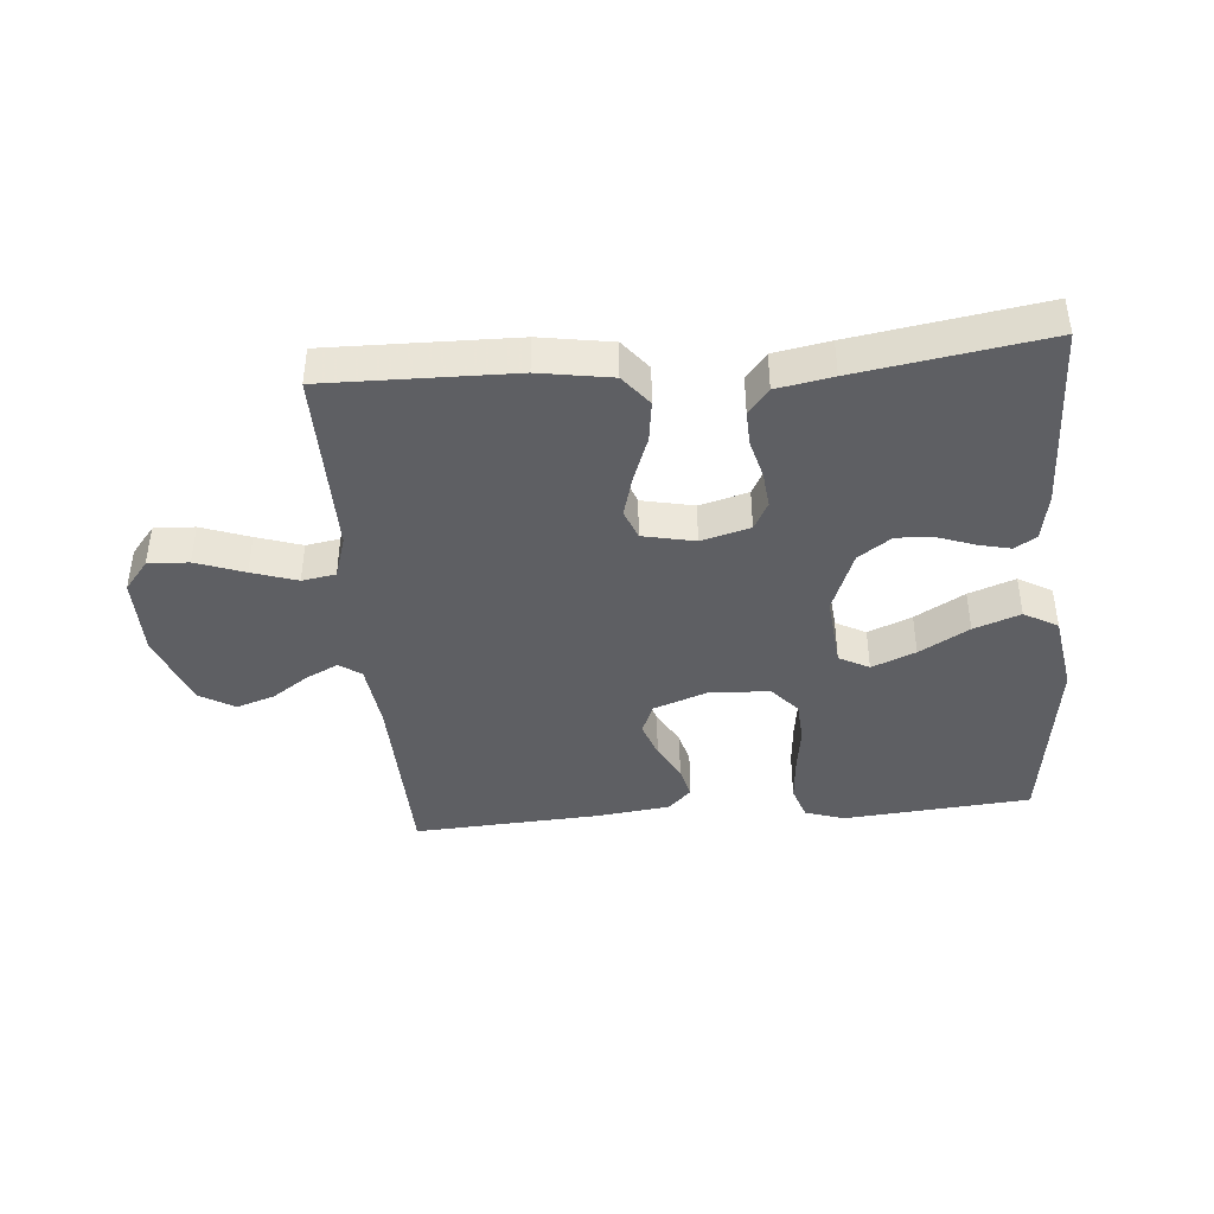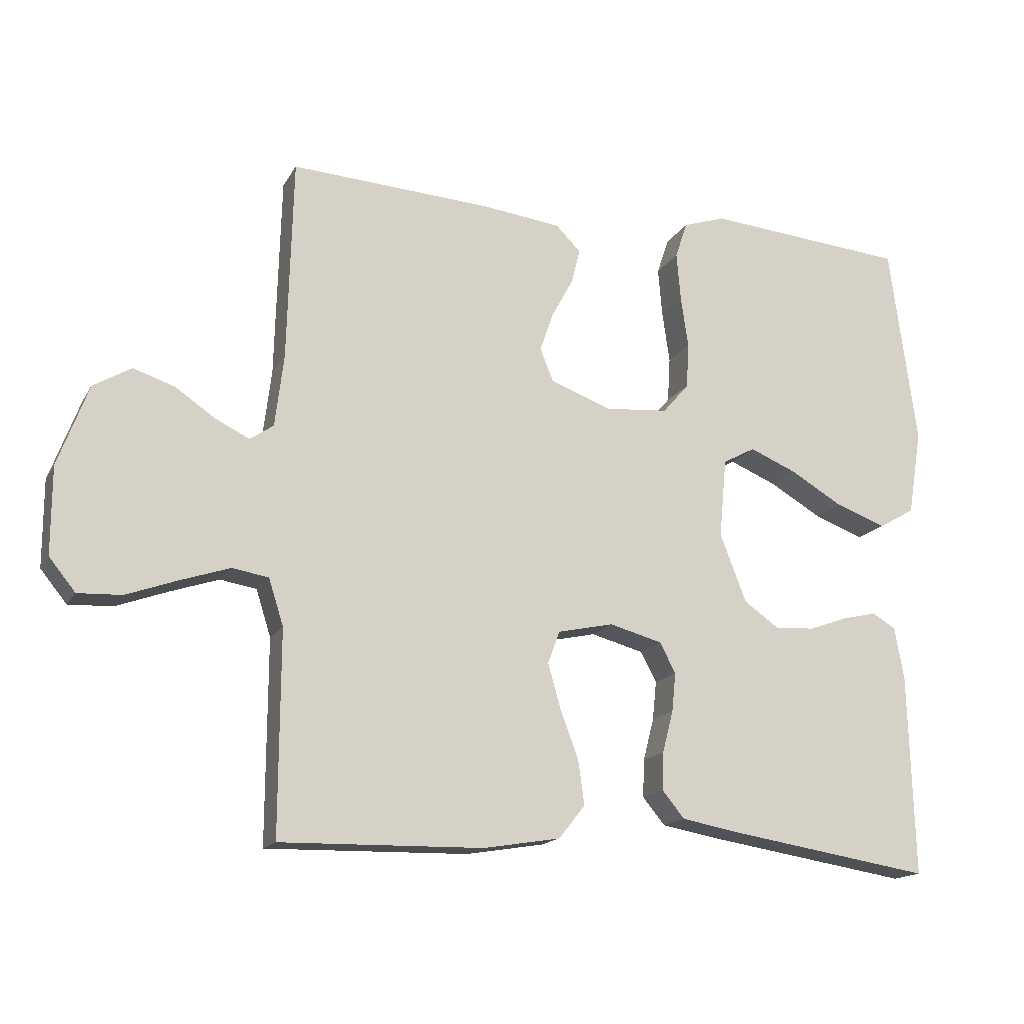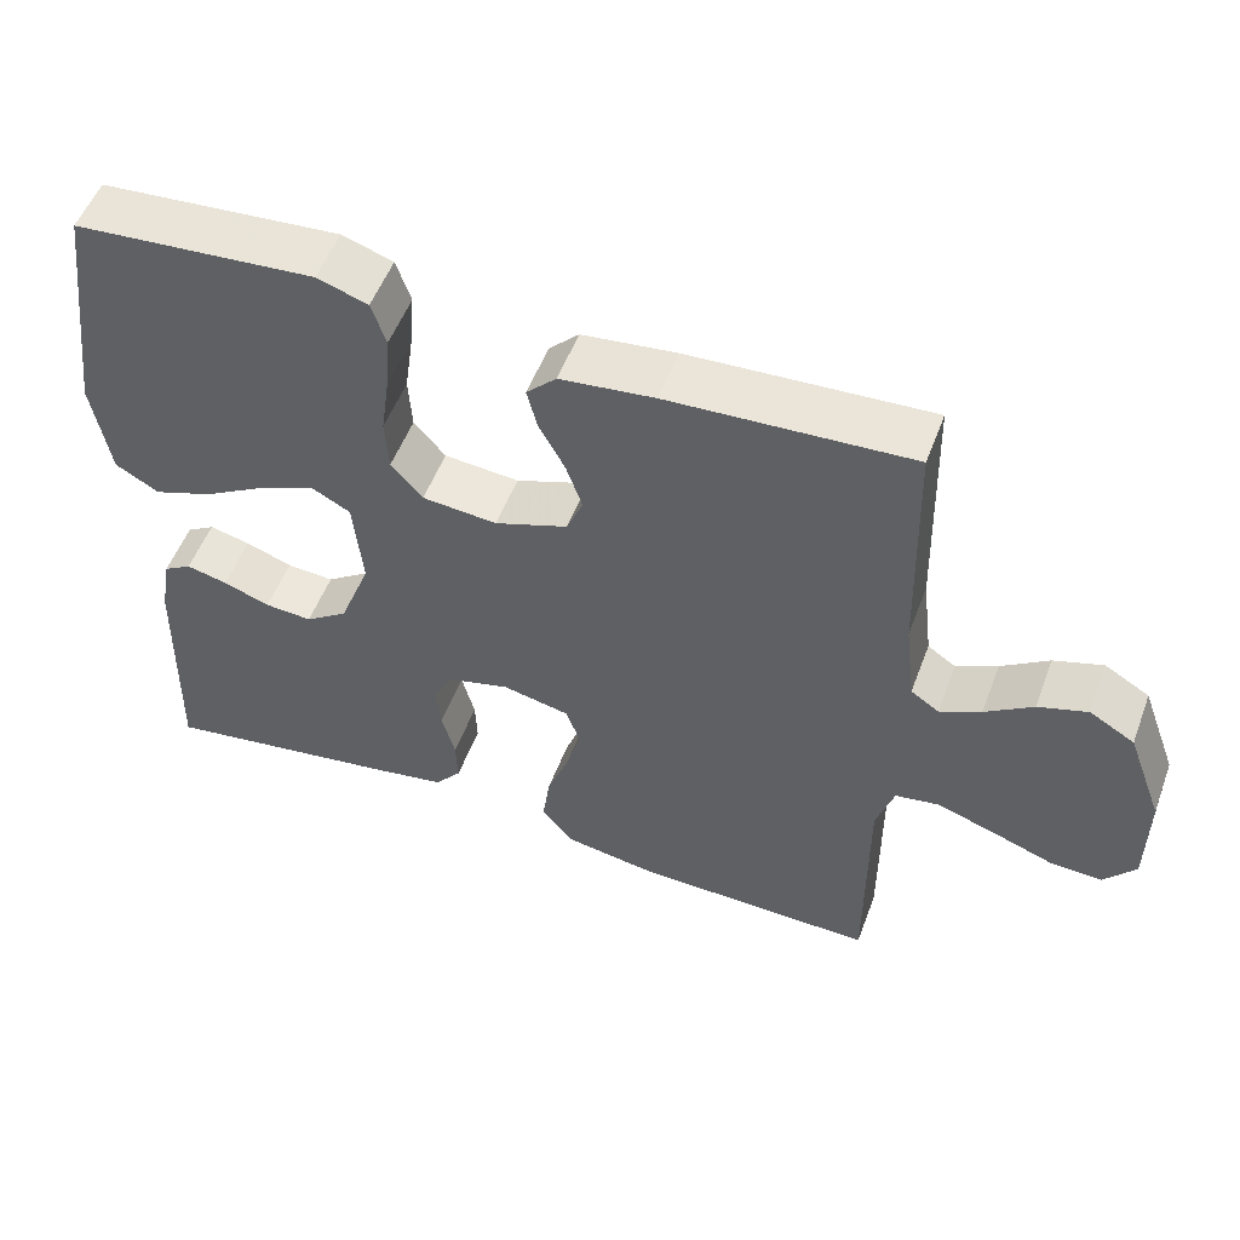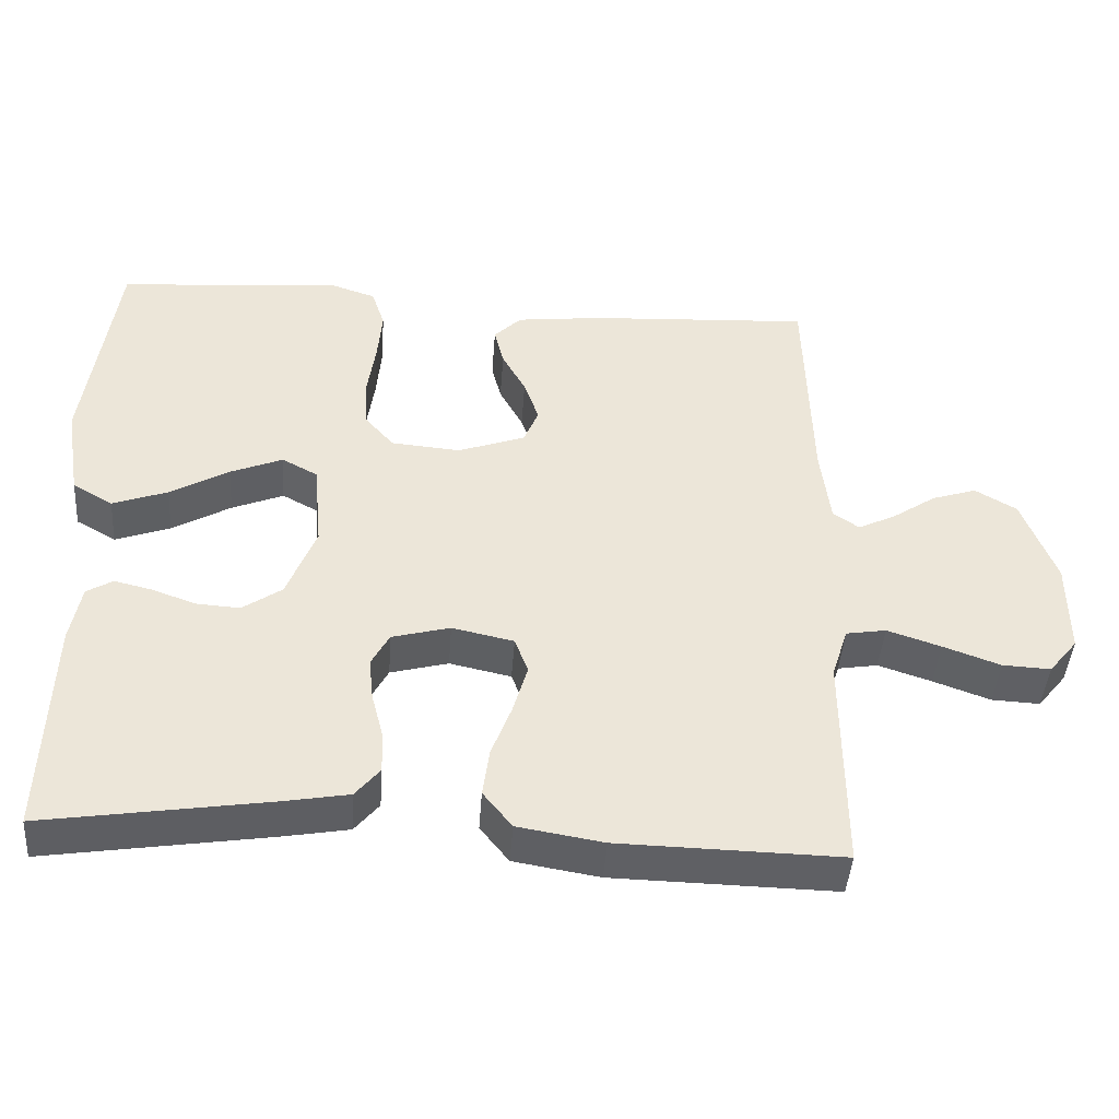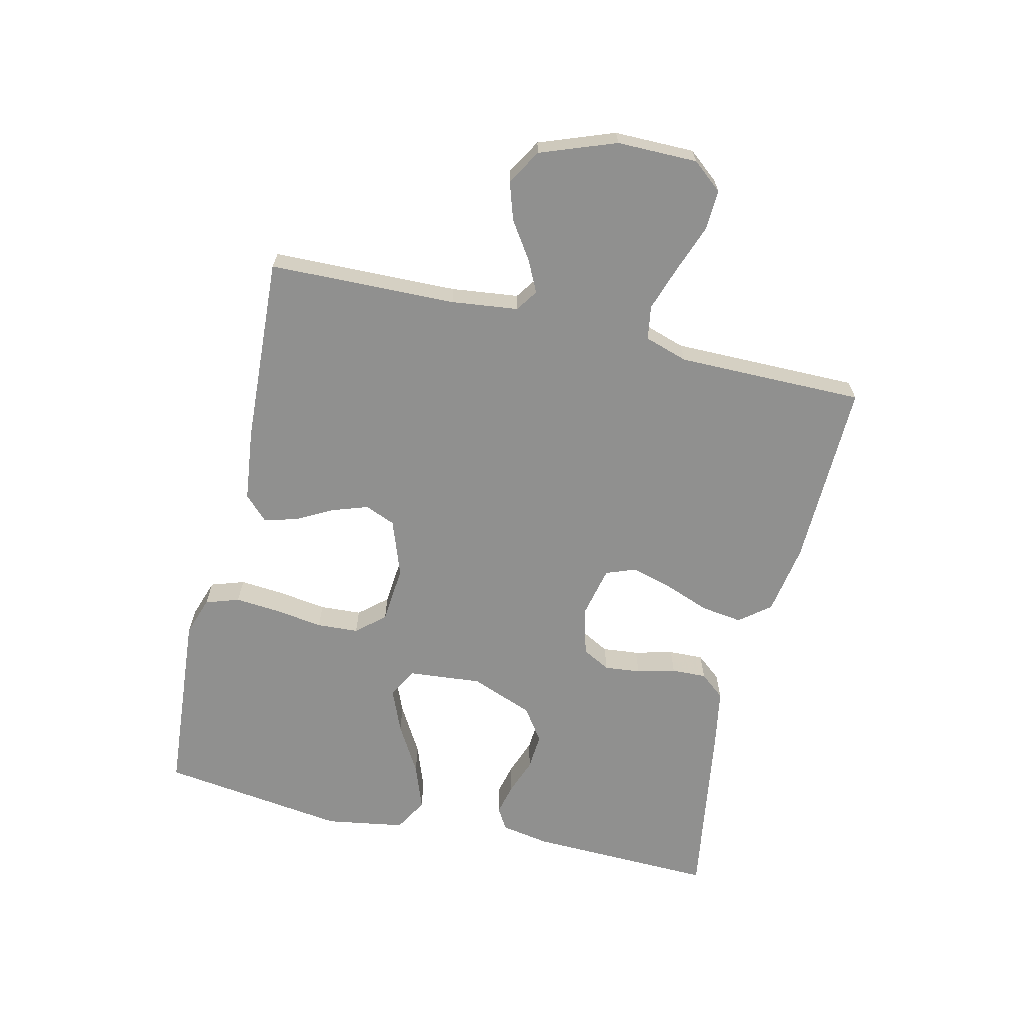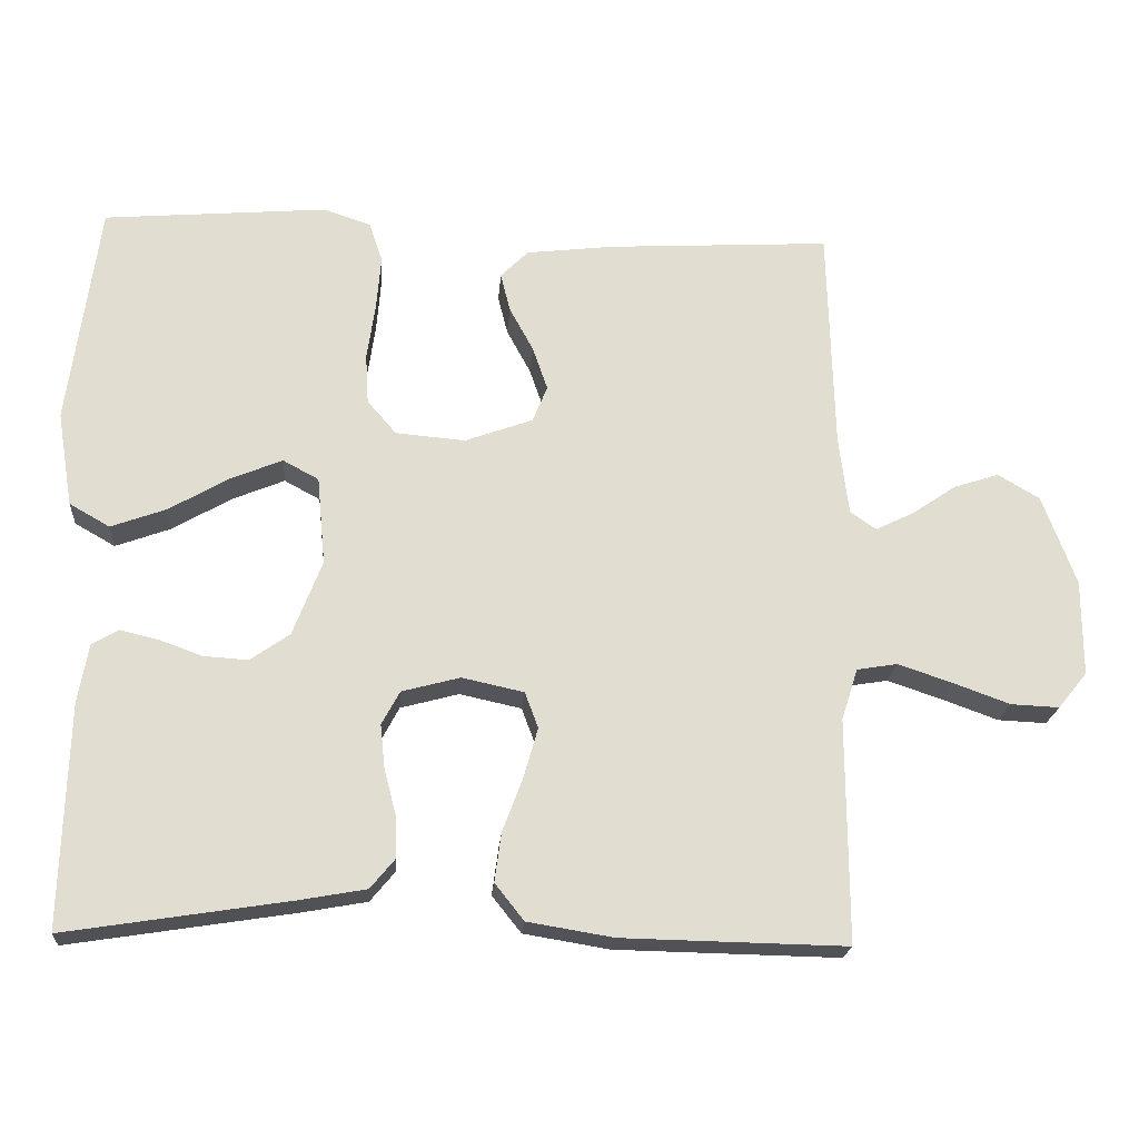
<metadata>
{"format":"obj","ext":"obj","renderer":"f3d","projection":"perspective","resolution":1024,"background":"white","views":[{"elev":-41.6,"azim":-175.0,"up":"+Y"},{"elev":-16.1,"azim":159.3,"up":"+Z"},{"elev":53.3,"azim":20.4,"up":"+Z"},{"elev":-44.0,"azim":-4.1,"up":"+Z"},{"elev":-65.5,"azim":76.7,"up":"+Y"},{"elev":-20.8,"azim":-4.3,"up":"+Z"}]}
</metadata>
<code>
v 0.5 0.07 -0.5
v 0.2 0.07 -0.494
v 0.085 0.07 -0.475
v 0.046 0.07 -0.426
v 0.055 0.07 -0.36
v 0.082 0.07 -0.288
v 0.101 0.07 -0.221
v 0.083 0.07 -0.173
v 0 0.07 -0.155
v -0.078 0.07 -0.176
v -0.102 0.07 -0.221
v -0.096 0.07 -0.279
v -0.08 0.07 -0.341
v -0.078 0.07 -0.397
v -0.111 0.07 -0.437
v -0.2 0.07 -0.453
v -0.5 0.07 -0.5
v -0.492 0.07 -0.2
v -0.478 0.07 -0.122
v -0.443 0.07 -0.101
v -0.392 0.07 -0.113
v -0.334 0.07 -0.134
v -0.275 0.07 -0.138
v -0.222 0.07 -0.101
v -0.183 0.07 0
v -0.194 0.07 0.118
v -0.242 0.07 0.144
v -0.312 0.07 0.115
v -0.391 0.07 0.069
v -0.465 0.07 0.042
v -0.519 0.07 0.073
v -0.54 0.07 0.2
v -0.5 0.07 0.5
v -0.2 0.07 0.525
v -0.137 0.07 0.504
v -0.119 0.07 0.45
v -0.125 0.07 0.378
v -0.136 0.07 0.301
v -0.132 0.07 0.234
v -0.093 0.07 0.189
v 0 0.07 0.181
v 0.091 0.07 0.214
v 0.111 0.07 0.263
v 0.091 0.07 0.321
v 0.059 0.07 0.38
v 0.046 0.07 0.432
v 0.083 0.07 0.469
v 0.2 0.07 0.483
v 0.5 0.07 0.5
v 0.508 0.07 0.2
v 0.521 0.07 0.093
v 0.556 0.07 0.069
v 0.607 0.07 0.094
v 0.666 0.07 0.134
v 0.727 0.07 0.154
v 0.783 0.07 0.121
v 0.828 0.07 0
v 0.828 0.07 -0.129
v 0.789 0.07 -0.177
v 0.724 0.07 -0.174
v 0.647 0.07 -0.146
v 0.575 0.07 -0.122
v 0.521 0.07 -0.131
v 0.499 0.07 -0.2
v 0.5 0 -0.5
v 0.2 0 -0.494
v 0.085 0 -0.475
v 0.046 0 -0.426
v 0.055 0 -0.36
v 0.082 0 -0.288
v 0.101 0 -0.221
v 0.083 0 -0.173
v 0 0 -0.155
v -0.078 0 -0.176
v -0.102 0 -0.221
v -0.096 0 -0.279
v -0.08 0 -0.341
v -0.078 0 -0.397
v -0.111 0 -0.437
v -0.2 0 -0.453
v -0.5 0 -0.5
v -0.492 0 -0.2
v -0.478 0 -0.122
v -0.443 0 -0.101
v -0.392 0 -0.113
v -0.334 0 -0.134
v -0.275 0 -0.138
v -0.222 0 -0.101
v -0.183 0 0
v -0.194 0 0.118
v -0.242 0 0.144
v -0.312 0 0.115
v -0.391 0 0.069
v -0.465 0 0.042
v -0.519 0 0.073
v -0.54 0 0.2
v -0.5 0 0.5
v -0.2 0 0.525
v -0.137 0 0.504
v -0.119 0 0.45
v -0.125 0 0.378
v -0.136 0 0.301
v -0.132 0 0.234
v -0.093 0 0.189
v 0 0 0.181
v 0.091 0 0.214
v 0.111 0 0.263
v 0.091 0 0.321
v 0.059 0 0.38
v 0.046 0 0.432
v 0.083 0 0.469
v 0.2 0 0.483
v 0.5 0 0.5
v 0.508 0 0.2
v 0.521 0 0.093
v 0.556 0 0.069
v 0.607 0 0.094
v 0.666 0 0.134
v 0.727 0 0.154
v 0.783 0 0.121
v 0.828 0 0
v 0.828 0 -0.129
v 0.789 0 -0.177
v 0.724 0 -0.174
v 0.647 0 -0.146
v 0.575 0 -0.122
v 0.521 0 -0.131
v 0.499 0 -0.2
f 59 60 61
f 58 59 61
f 57 58 61
f 56 57 61
f 55 56 61
f 54 55 61
f 53 54 61
f 52 53 61 62
f 51 52 62 63
f 48 49 50
f 47 48 50
f 46 47 50
f 45 46 50
f 44 45 50
f 51 63 64
f 50 51 64
f 44 50 64
f 43 44 64
f 36 37 38
f 35 36 38
f 34 35 38
f 33 34 38
f 32 33 38
f 31 32 38
f 30 31 38
f 29 30 38
f 28 29 38
f 27 28 38 39
f 26 27 39 40
f 20 21 22
f 19 20 22
f 18 19 22
f 17 18 22
f 16 17 22
f 15 16 22
f 14 15 22
f 13 14 22
f 12 13 22
f 11 12 22 23
f 10 11 23 24
f 4 5 6
f 3 4 6
f 2 3 6
f 1 2 6
f 64 1 6
f 64 6 7
f 64 7 8
f 43 64 8
f 42 43 8
f 41 42 8 9
f 41 9 10
f 40 41 10
f 26 40 10
f 25 26 10
f 10 24 25
f 125 124 123
f 125 123 122
f 125 122 121
f 125 121 120
f 125 120 119
f 125 119 118
f 125 118 117
f 126 125 117 116
f 127 126 116 115
f 114 113 112
f 114 112 111
f 114 111 110
f 114 110 109
f 114 109 108
f 128 127 115
f 128 115 114
f 128 114 108
f 128 108 107
f 102 101 100
f 102 100 99
f 102 99 98
f 102 98 97
f 102 97 96
f 102 96 95
f 102 95 94
f 102 94 93
f 102 93 92
f 103 102 92 91
f 104 103 91 90
f 86 85 84
f 86 84 83
f 86 83 82
f 86 82 81
f 86 81 80
f 86 80 79
f 86 79 78
f 86 78 77
f 86 77 76
f 87 86 76 75
f 88 87 75 74
f 70 69 68
f 70 68 67
f 70 67 66
f 70 66 65
f 70 65 128
f 71 70 128
f 72 71 128
f 72 128 107
f 72 107 106
f 73 72 106 105
f 74 73 105
f 74 105 104
f 74 104 90
f 74 90 89
f 89 88 74
f 1 65 66 2
f 2 66 67 3
f 3 67 68 4
f 4 68 69 5
f 5 69 70 6
f 6 70 71 7
f 7 71 72 8
f 8 72 73 9
f 9 73 74 10
f 10 74 75 11
f 11 75 76 12
f 12 76 77 13
f 13 77 78 14
f 14 78 79 15
f 15 79 80 16
f 16 80 81 17
f 17 81 82 18
f 18 82 83 19
f 19 83 84 20
f 20 84 85 21
f 21 85 86 22
f 22 86 87 23
f 23 87 88 24
f 24 88 89 25
f 25 89 90 26
f 26 90 91 27
f 27 91 92 28
f 28 92 93 29
f 29 93 94 30
f 30 94 95 31
f 31 95 96 32
f 32 96 97 33
f 33 97 98 34
f 34 98 99 35
f 35 99 100 36
f 36 100 101 37
f 37 101 102 38
f 38 102 103 39
f 39 103 104 40
f 40 104 105 41
f 41 105 106 42
f 42 106 107 43
f 43 107 108 44
f 44 108 109 45
f 45 109 110 46
f 46 110 111 47
f 47 111 112 48
f 48 112 113 49
f 49 113 114 50
f 50 114 115 51
f 51 115 116 52
f 52 116 117 53
f 53 117 118 54
f 54 118 119 55
f 55 119 120 56
f 56 120 121 57
f 57 121 122 58
f 58 122 123 59
f 59 123 124 60
f 60 124 125 61
f 61 125 126 62
f 62 126 127 63
f 63 127 128 64
f 64 128 65 1

</code>
